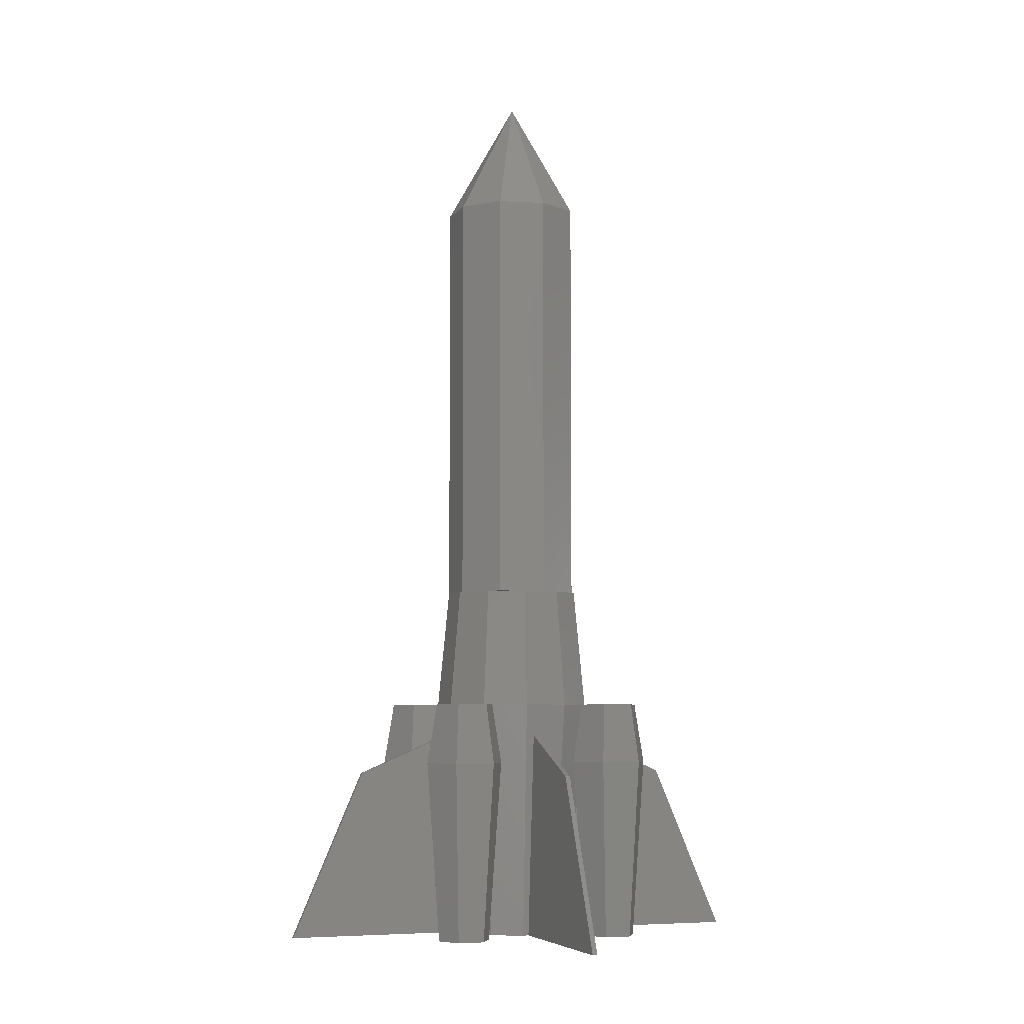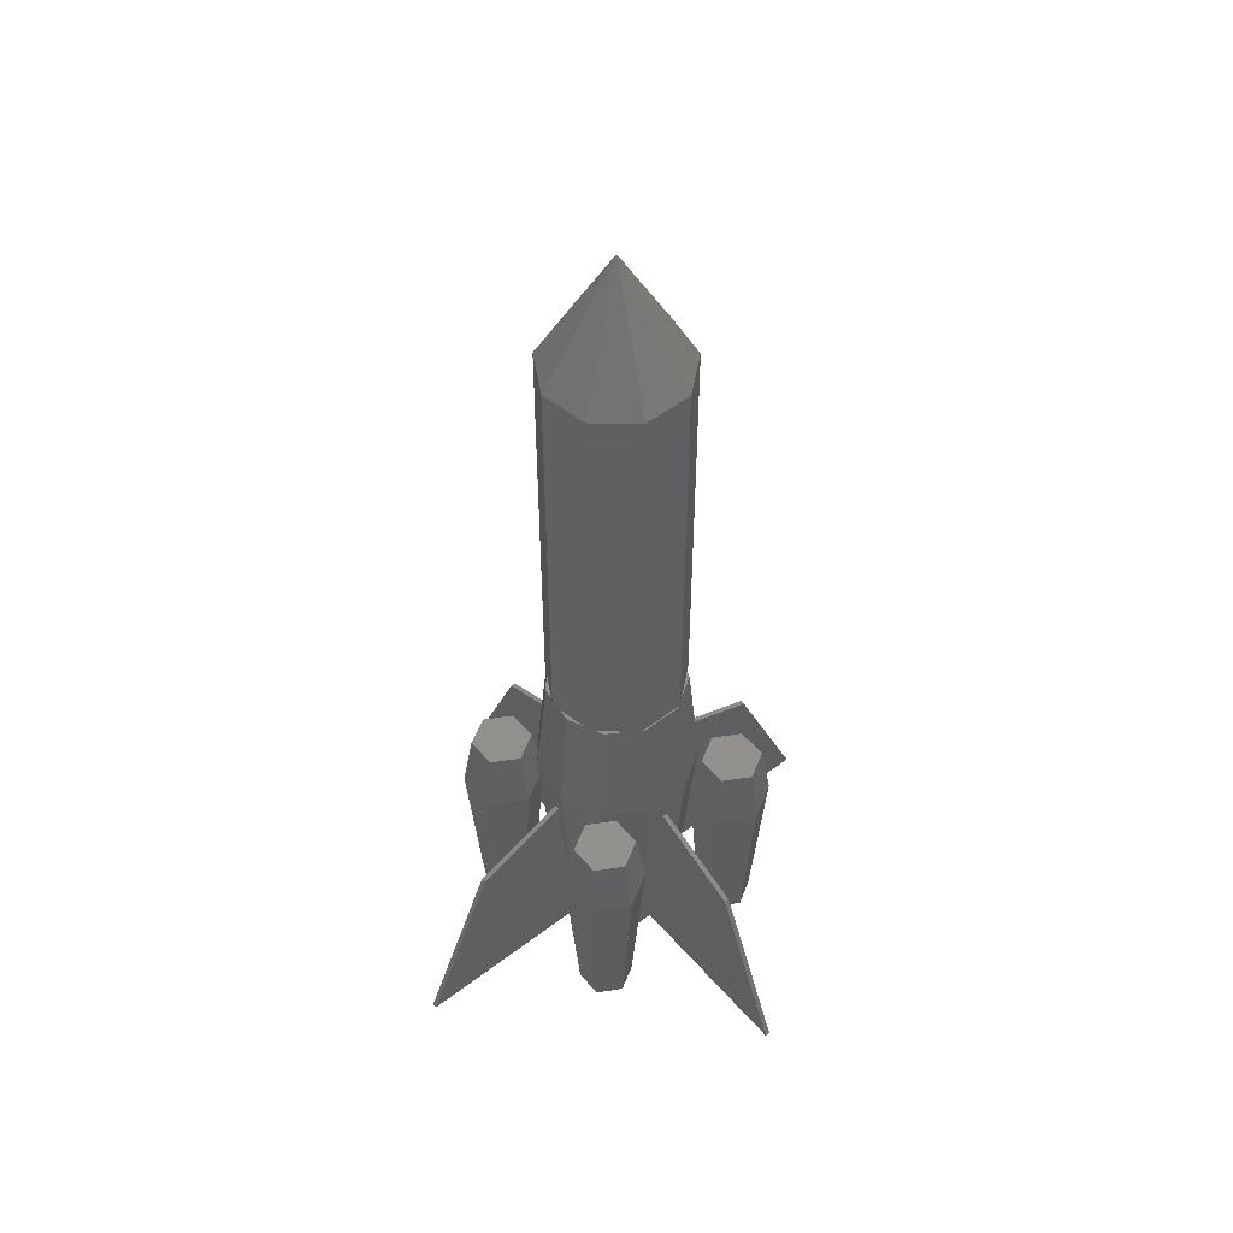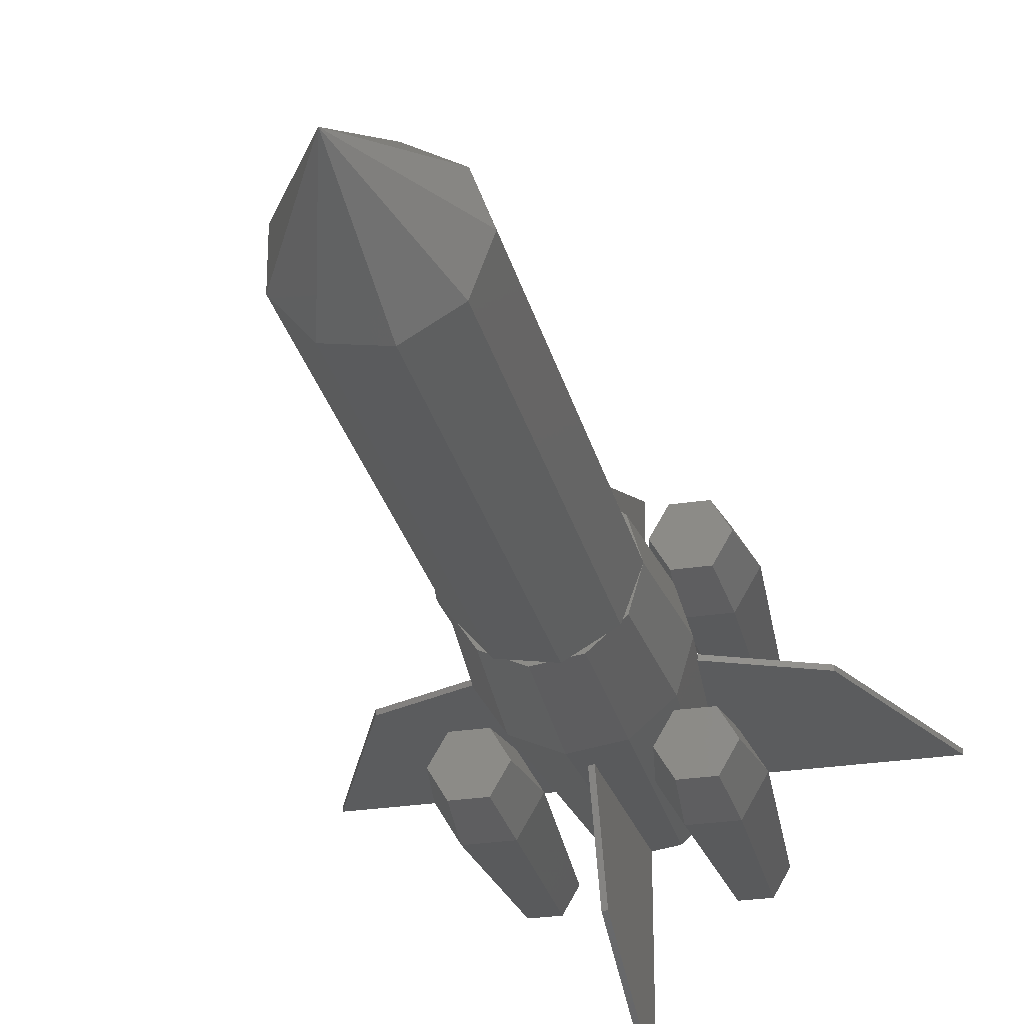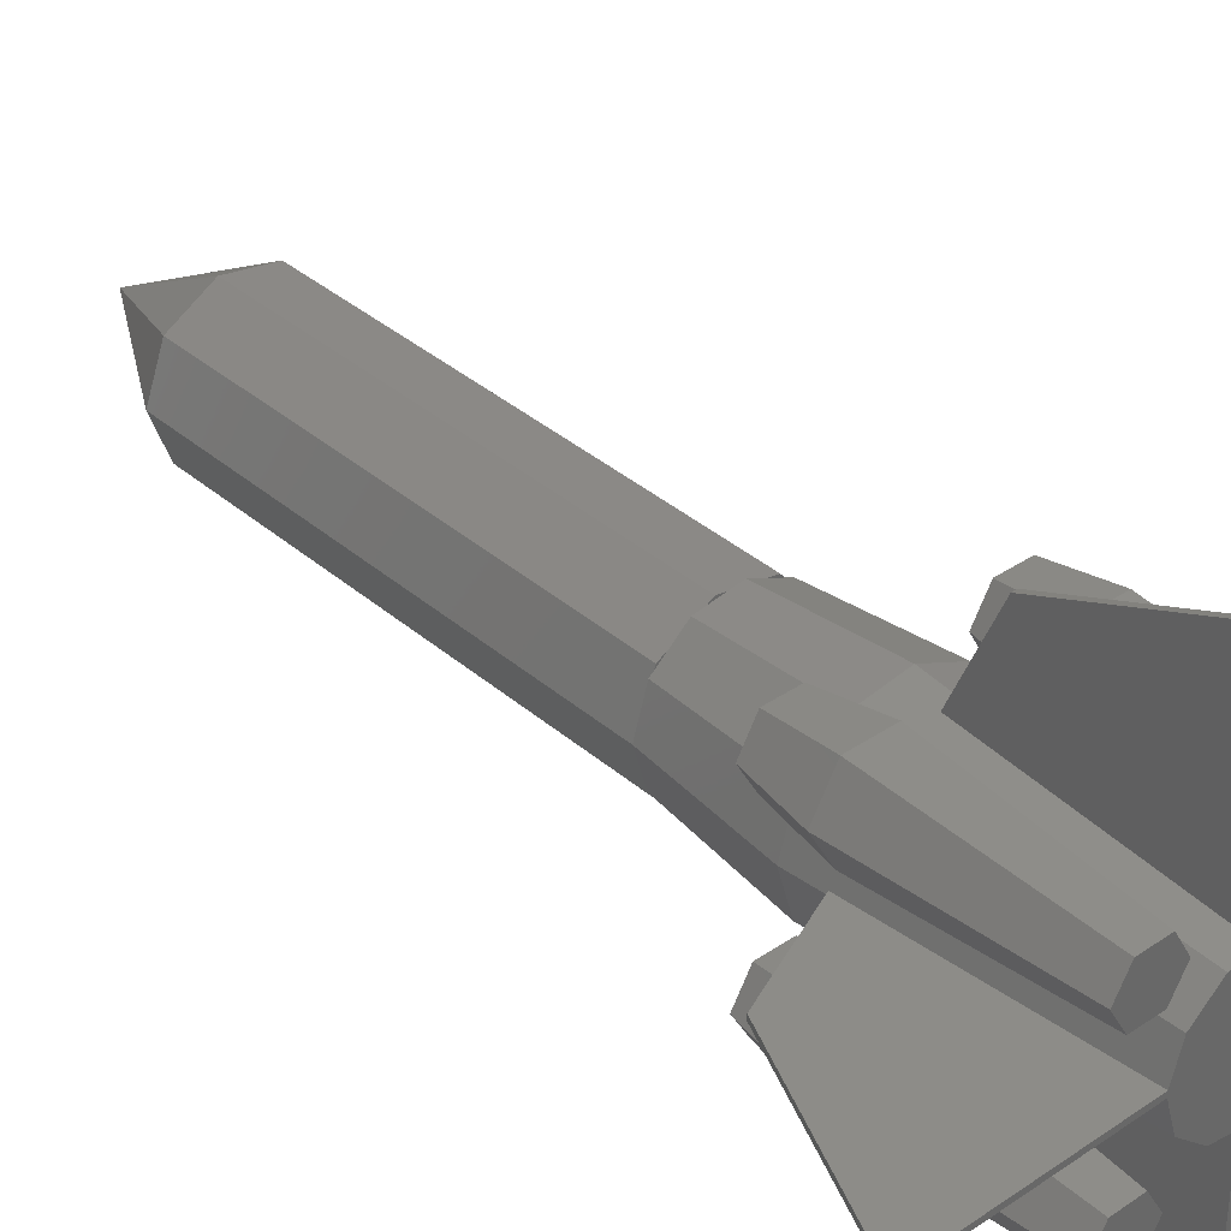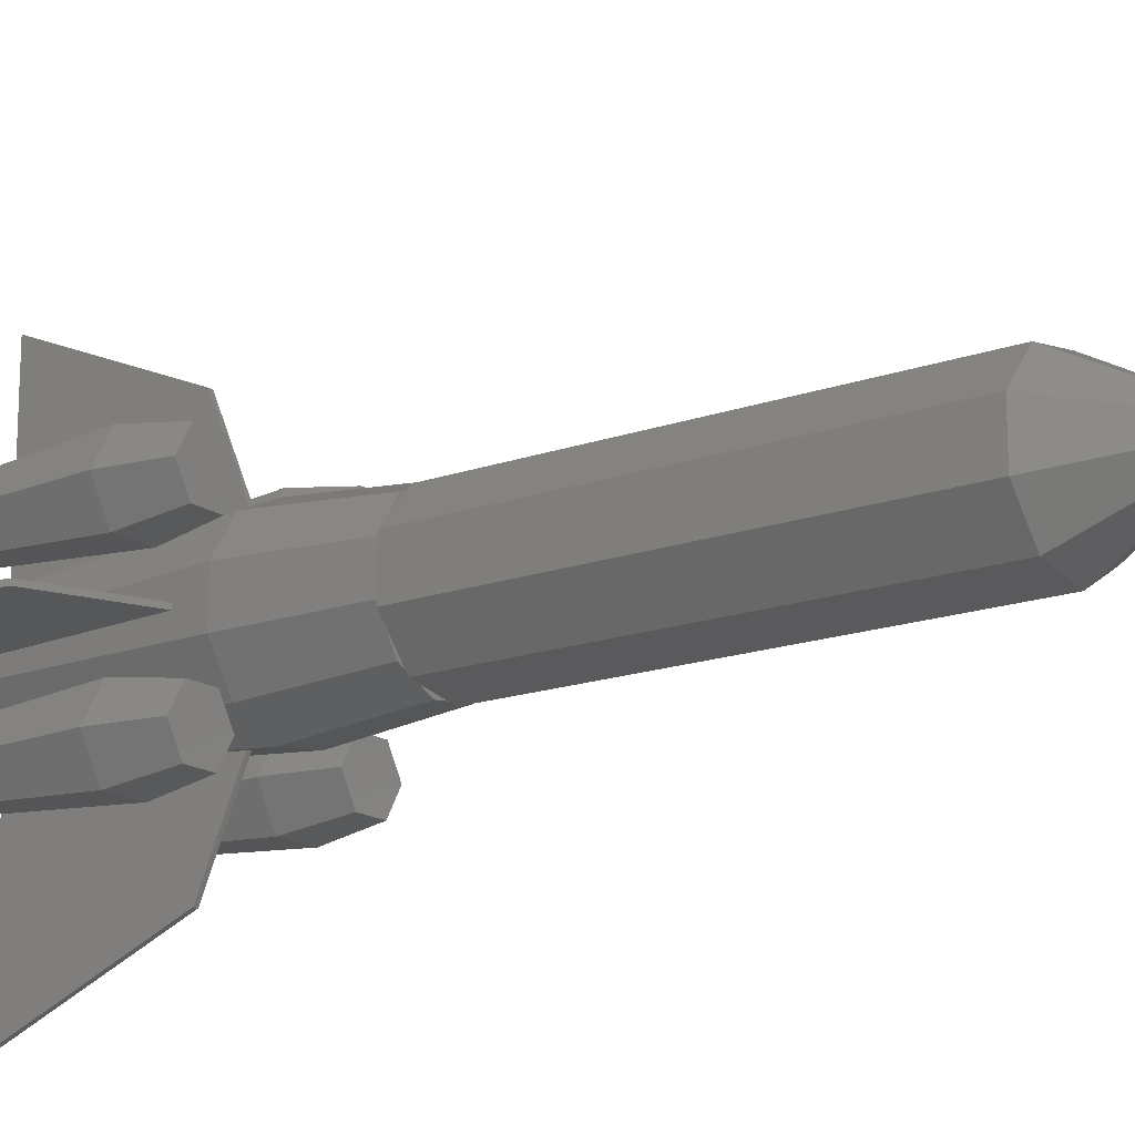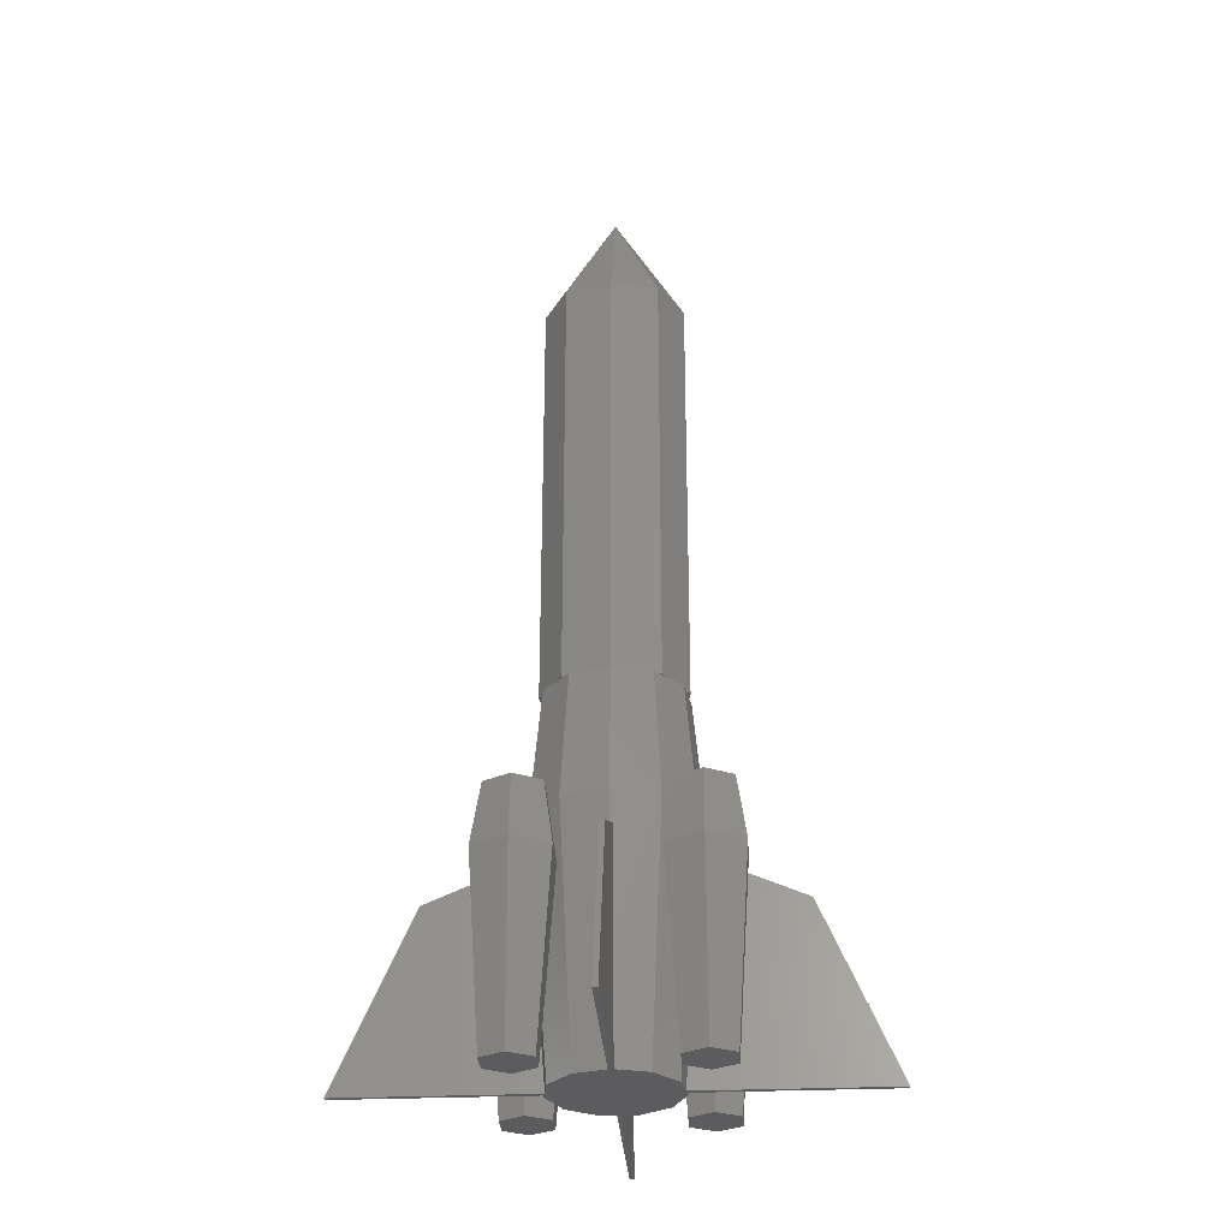
<metadata>
{"format":"stl","ext":"stl","renderer":"f3d","projection":"perspective","resolution":1024,"background":"white","views":[{"elev":-5.7,"azim":-19.4,"up":"+Z"},{"elev":52.2,"azim":-129.5,"up":"+Z"},{"elev":-27.8,"azim":13.2,"up":"+Y"},{"elev":36.1,"azim":138.3,"up":"+Y"},{"elev":-16.4,"azim":-53.8,"up":"+Y"},{"elev":-29.8,"azim":93.6,"up":"+Z"}]}
</metadata>
<code>
# stl→obj: 191 verts, 362 faces
v -10 -0.1 -2.22e-17
v -7 -0.1 7
v -10 0.1 2.22e-17
v -7 0.1 7
v -2.399 -0.1 0
v -1.225e-17 -0.1 -2.22e-17
v -1.225e-17 -0.1 -2.211e-33
v -2.22e-17 -0.1 0
v -3.092 -0.1 8.675
v -2.399 2.938e-16 0
v -2.399 0.1 2.22e-17
v 0 0 0
v -3.092 0.1 8.675
v -2.399 -0.7043 0
v -3.198 0.9391 10
v -2.399 0.7043 0
v -3.198 -0.9391 10
v -1.637 -1.889 0
v -5.381e-16 -2.423 0
v -0.3558 -2.475 0
v -0.1 -10 2.22e-17
v -0.1 -2.438 2.22e-17
v 0.1 -10 -2.22e-17
v 0.1 -2.22e-17 -2.22e-17
v -0.1 2.22e-17 0
v -1.637 1.889 0
v -0.3558 2.475 0
v -0.1 2.438 0
v 0.1 -2.22e-17 0
v 2.5 0 0
v 2.103 -1.352 0
v 1.039 -2.274 0
v 0.1 -2.409 0
v 0 0.1 -2.22e-17
v 10 0.1 -2.22e-17
v 10 -0.1 2.22e-17
v 2.471 -0.1 2.22e-17
v 0 0.1 -4.93e-33
v -0.1 2.22e-17 -2.22e-17
v -0.1 10 -2.22e-17
v 5.381e-16 2.423 0
v 0.1 10 2.22e-17
v 2.22e-17 0.1 0
v 0.1 2.409 2.22e-17
v -2.183 2.519 10
v -2.741 -0.805 15
v -2.741 0.805 15
v -1.871 2.159 15
v -2.685 0.893 15
v -2.454 1.253 15
v -2.183 -2.519 10
v -0.4744 -3.299 10
v -0.1 -3.046 7.525
v -0.1 -7 7
v 0.1 -7 7
v 0.1 -2.91 6.203
v 0.1 -3.109 8.667
v -0.1 -3.137 8.656
v -0.1 3.137 8.656
v -0.1 7 7
v -0.1 2.556 1.47
v 0.1 3.109 8.667
v 1.385 3.032 10
v 0.1 2.621 2.619
v -0.4744 3.299 10
v 1.385 -3.032 10
v 2.804 -1.802 10
v 2.517 -0.1 0.5549
v 3.19 -0.1 8.633
v 7 -0.1 7
v 7 0.1 7
v 2.471 0.1 0
v 3.19 0.1 8.633
v 1.039 2.274 0
v 2.103 1.352 0
v 0.1 7 7
v -0.4066 2.828 15
v -1.582 2.291 15
v -1.025 2.545 15
v -2.685 -0.893 15
v -2.454 -1.253 15
v -1.871 -2.159 15
v -2.685 0.9772 15
v -2.685 0.9772 32.5
v -1.429 2.474 32.5
v -1.429 2.474 15
v -2.685 -0.9772 15
v -2.685 -0.9772 32.5
v -1.582 -2.291 15
v -1.025 -2.545 15
v -0.4066 -2.828 15
v 1.187 2.599 15
v 2.804 1.802 10
v 2.404 1.545 15
v 1.823 2.047 15
v 2.245 1.682 15
v 0.1354 2.75 15
v 0.7625 2.66 15
v 0.1354 -2.75 15
v 0.7625 -2.66 15
v 1.187 -2.599 15
v 1.823 -2.047 15
v 2.245 -1.682 15
v 2.404 -1.545 15
v 3.333 0 10
v 3.218 0 8.621
v 0.4961 2.814 32.5
v 0.4961 2.814 15
v -1.429 -2.474 15
v -1.429 -2.474 32.5
v 0 0 37.5
v 0.4961 -2.814 15
v 0.4961 -2.814 32.5
v 2.857 0 15
v 2.189 1.837 15
v 2.189 1.837 32.5
v 2.857 0 32.5
v 2.189 -1.837 15
v 2.189 -1.837 32.5
v 2.708 4.416 10
v 1.667 3.333 7.5
v 2.083 3.333 10
v 2.5 1.89 7.5
v 2.778 2.371 0
v 2.222 3.333 0
v 2.5 4.777 7.5
v 2.708 2.251 10
v 4.583 3.333 10
v 3.958 2.251 10
v 3.958 4.416 10
v 4.167 4.777 7.5
v 4.167 1.89 7.5
v 3.889 2.371 0
v 2.778 4.296 0
v 3.889 4.296 0
v 4.444 3.333 0
v 5 3.333 7.5
v -3.958 4.416 10
v -5 3.333 7.5
v -4.583 3.333 10
v -4.167 1.89 7.5
v -3.889 2.371 0
v -4.444 3.333 0
v -4.167 4.777 7.5
v -3.958 2.251 10
v -2.083 3.333 10
v -2.708 2.251 10
v -2.708 4.416 10
v -2.5 4.777 7.5
v -2.5 1.89 7.5
v -2.778 2.371 0
v -3.889 4.296 0
v -2.778 4.296 0
v -2.222 3.333 0
v -1.667 3.333 7.5
v 2.708 -2.251 10
v 1.667 -3.333 7.5
v 2.083 -3.333 10
v 2.5 -4.777 7.5
v 2.778 -4.296 0
v 2.222 -3.333 0
v 2.5 -1.89 7.5
v 2.708 -4.416 10
v 4.583 -3.333 10
v 3.958 -4.416 10
v 3.958 -2.251 10
v 4.167 -1.89 7.5
v 4.167 -4.777 7.5
v 3.889 -4.296 0
v 2.778 -2.371 0
v 3.889 -2.371 0
v 4.444 -3.333 0
v 5 -3.333 7.5
v -3.958 -2.251 10
v -5 -3.333 7.5
v -4.583 -3.333 10
v -4.167 -4.777 7.5
v -3.889 -4.296 0
v -4.444 -3.333 0
v -4.167 -1.89 7.5
v -3.958 -4.416 10
v -2.083 -3.333 10
v -2.708 -4.416 10
v -2.708 -2.251 10
v -2.5 -1.89 7.5
v -2.5 -4.777 7.5
v -2.778 -4.296 0
v -3.889 -2.371 0
v -2.778 -2.371 0
v -2.222 -3.333 0
v -1.667 -3.333 7.5
f 1 2 3
f 3 2 4
f 5 1 6
f 7 8 6
f 2 1 5
f 8 5 6
f 5 9 2
f 1 3 6
f 10 3 11
f 6 3 10
f 12 6 10
f 3 4 11
f 11 4 13
f 4 2 9
f 13 4 9
f 5 14 9
f 11 15 16
f 10 11 16
f 17 15 13
f 17 13 9
f 17 9 14
f 13 15 11
f 14 5 18
f 18 5 8
f 18 8 19
f 18 19 20
f 21 22 23
f 23 22 19
f 23 19 8
f 23 8 7
f 23 7 12
f 23 12 24
f 12 7 6
f 10 16 25
f 10 25 12
f 25 16 26
f 25 26 27
f 25 27 28
f 29 24 12
f 12 30 29
f 29 30 31
f 29 31 32
f 29 32 33
f 12 34 30
f 30 34 35
f 30 35 36
f 30 36 37
f 34 12 38
f 39 40 12
f 41 40 42
f 38 40 43
f 40 41 43
f 12 40 38
f 41 42 44
f 12 25 39
f 18 17 14
f 26 16 45
f 16 15 45
f 17 46 15
f 15 46 47
f 45 15 48
f 15 47 49
f 15 49 50
f 15 50 48
f 46 17 51
f 51 17 18
f 20 51 18
f 52 51 20
f 53 52 20
f 22 53 20
f 19 22 20
f 54 21 23
f 55 54 23
f 33 23 24
f 33 56 55
f 55 23 33
f 57 55 56
f 29 33 24
f 21 54 22
f 22 54 58
f 22 58 53
f 59 60 61
f 61 60 40
f 28 40 39
f 61 40 28
f 28 39 25
f 28 27 61
f 62 63 64
f 65 63 62
f 65 62 59
f 65 61 27
f 61 65 59
f 27 26 65
f 26 45 65
f 56 33 32
f 58 52 53
f 66 52 58
f 66 58 57
f 32 66 56
f 57 56 66
f 66 32 31
f 67 66 31
f 37 31 30
f 67 31 37
f 67 37 68
f 68 37 36
f 69 68 70
f 70 68 36
f 71 70 36
f 35 71 36
f 34 38 35
f 35 38 43
f 35 43 72
f 35 72 73
f 35 73 71
f 43 41 72
f 72 41 74
f 72 74 75
f 41 44 74
f 74 44 64
f 74 64 63
f 76 62 64
f 44 76 64
f 44 42 76
f 60 76 40
f 40 76 42
f 65 45 77
f 45 48 78
f 45 78 79
f 45 79 77
f 47 46 80
f 49 47 80
f 46 51 80
f 81 51 82
f 80 51 81
f 48 50 78
f 83 50 49
f 83 84 50
f 50 84 85
f 78 85 86
f 50 85 78
f 87 88 80
f 80 88 84
f 49 84 83
f 80 84 49
f 82 51 52
f 89 82 52
f 90 89 52
f 91 90 52
f 91 52 66
f 58 54 55
f 57 58 55
f 60 59 62
f 76 60 62
f 63 65 92
f 93 74 63
f 93 63 94
f 92 95 63
f 63 95 96
f 63 96 94
f 65 77 97
f 65 97 98
f 65 98 92
f 99 91 66
f 100 99 66
f 101 100 66
f 67 101 66
f 102 101 67
f 103 102 67
f 104 103 67
f 105 104 67
f 67 68 69
f 106 67 69
f 106 105 67
f 106 69 70
f 73 106 71
f 71 106 70
f 73 75 105
f 72 75 73
f 106 73 105
f 105 75 93
f 75 74 93
f 77 79 97
f 86 79 78
f 86 85 79
f 79 85 107
f 97 107 108
f 79 107 97
f 80 81 87
f 87 81 88
f 88 81 89
f 88 89 109
f 88 109 110
f 89 81 82
f 85 84 111
f 107 85 111
f 84 88 111
f 111 88 110
f 90 109 89
f 110 109 90
f 112 110 99
f 99 110 90
f 113 110 112
f 99 90 91
f 92 98 95
f 105 93 114
f 93 94 114
f 94 96 114
f 115 96 95
f 96 115 116
f 114 96 117
f 117 96 116
f 108 107 98
f 98 107 116
f 95 116 115
f 98 116 95
f 108 98 97
f 100 112 99
f 113 112 100
f 118 113 102
f 102 113 100
f 119 113 118
f 102 100 101
f 103 118 102
f 119 118 103
f 117 119 114
f 114 119 103
f 114 103 104
f 114 104 105
f 107 111 116
f 111 110 113
f 117 111 119
f 119 111 113
f 116 111 117
f 120 121 122
f 122 121 123
f 123 121 124
f 124 121 125
f 125 121 126
f 126 121 120
f 120 122 127
f 128 120 129
f 129 120 127
f 130 120 128
f 126 120 131
f 131 120 130
f 127 122 123
f 127 123 132
f 129 127 132
f 132 123 124
f 133 132 124
f 125 134 124
f 124 134 135
f 124 135 136
f 124 136 133
f 134 125 126
f 126 131 134
f 134 131 135
f 131 130 128
f 137 131 128
f 128 129 137
f 137 129 132
f 137 135 131
f 137 132 136
f 132 133 136
f 136 135 137
f 138 139 140
f 140 139 141
f 141 139 142
f 142 139 143
f 143 139 144
f 144 139 138
f 138 140 145
f 146 138 147
f 147 138 145
f 148 138 146
f 144 138 149
f 149 138 148
f 145 140 141
f 145 141 150
f 147 145 150
f 150 141 142
f 151 150 142
f 143 152 142
f 142 152 153
f 142 153 154
f 142 154 151
f 152 143 144
f 144 149 152
f 152 149 153
f 149 148 146
f 155 149 146
f 146 147 155
f 155 147 150
f 155 153 149
f 155 150 154
f 150 151 154
f 154 153 155
f 156 157 158
f 158 157 159
f 159 157 160
f 160 157 161
f 161 157 162
f 162 157 156
f 156 158 163
f 164 156 165
f 165 156 163
f 166 156 164
f 162 156 167
f 167 156 166
f 163 158 159
f 163 159 168
f 165 163 168
f 168 159 160
f 169 168 160
f 161 170 160
f 160 170 171
f 160 171 172
f 160 172 169
f 170 161 162
f 162 167 170
f 170 167 171
f 167 166 164
f 173 167 164
f 164 165 173
f 173 165 168
f 173 171 167
f 173 168 172
f 168 169 172
f 172 171 173
f 174 175 176
f 176 175 177
f 177 175 178
f 178 175 179
f 179 175 180
f 180 175 174
f 174 176 181
f 182 174 183
f 183 174 181
f 184 174 182
f 180 174 185
f 185 174 184
f 181 176 177
f 181 177 186
f 183 181 186
f 186 177 178
f 187 186 178
f 179 188 178
f 178 188 189
f 178 189 190
f 178 190 187
f 188 179 180
f 180 185 188
f 188 185 189
f 185 184 182
f 191 185 182
f 182 183 191
f 191 183 186
f 191 189 185
f 191 186 190
f 186 187 190
f 190 189 191

</code>
